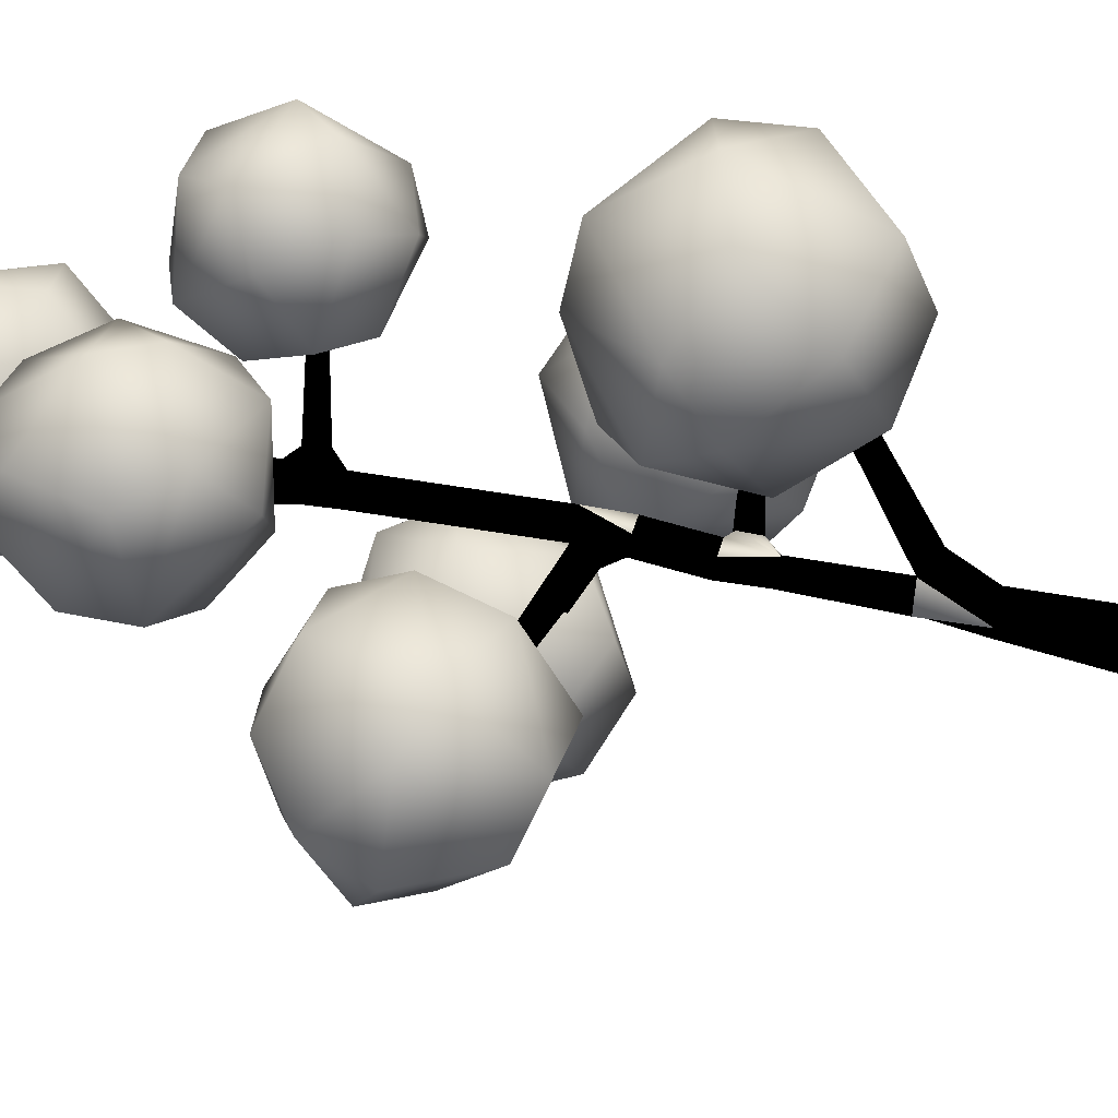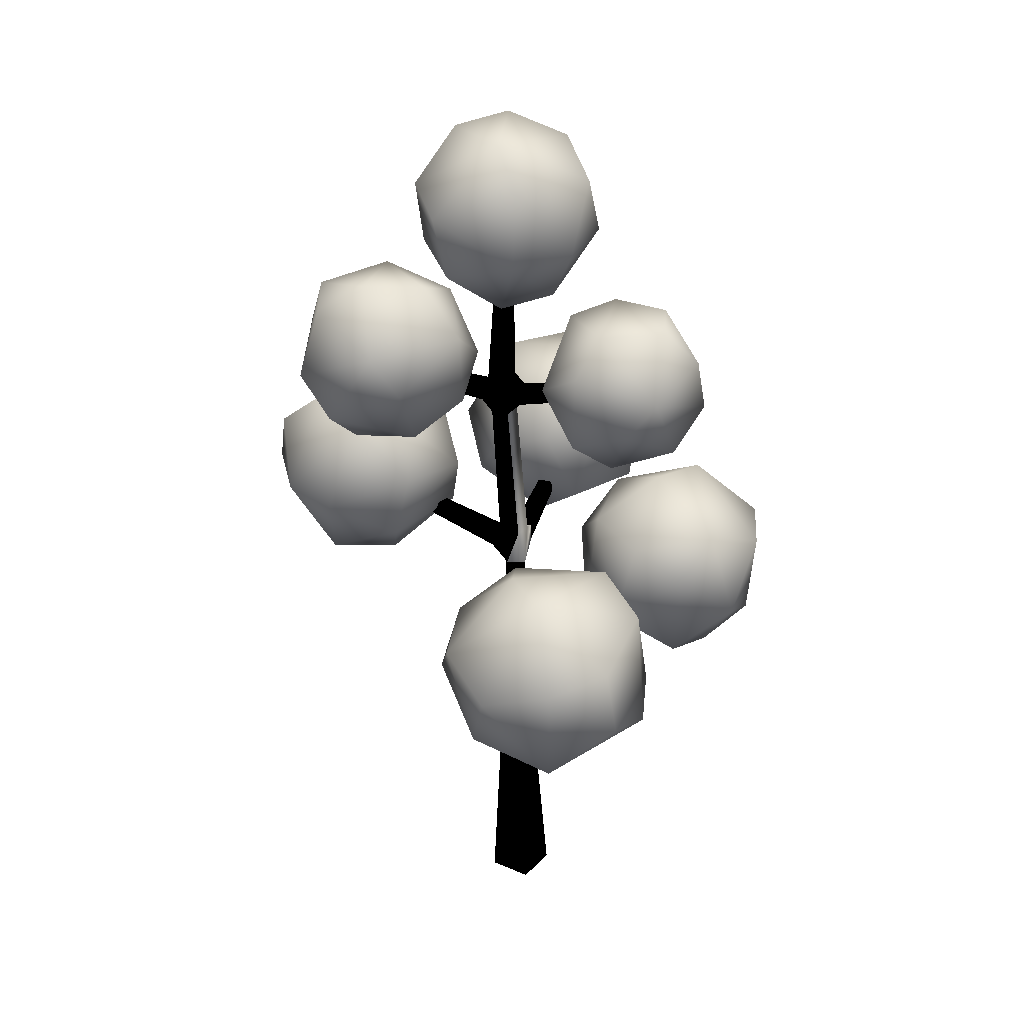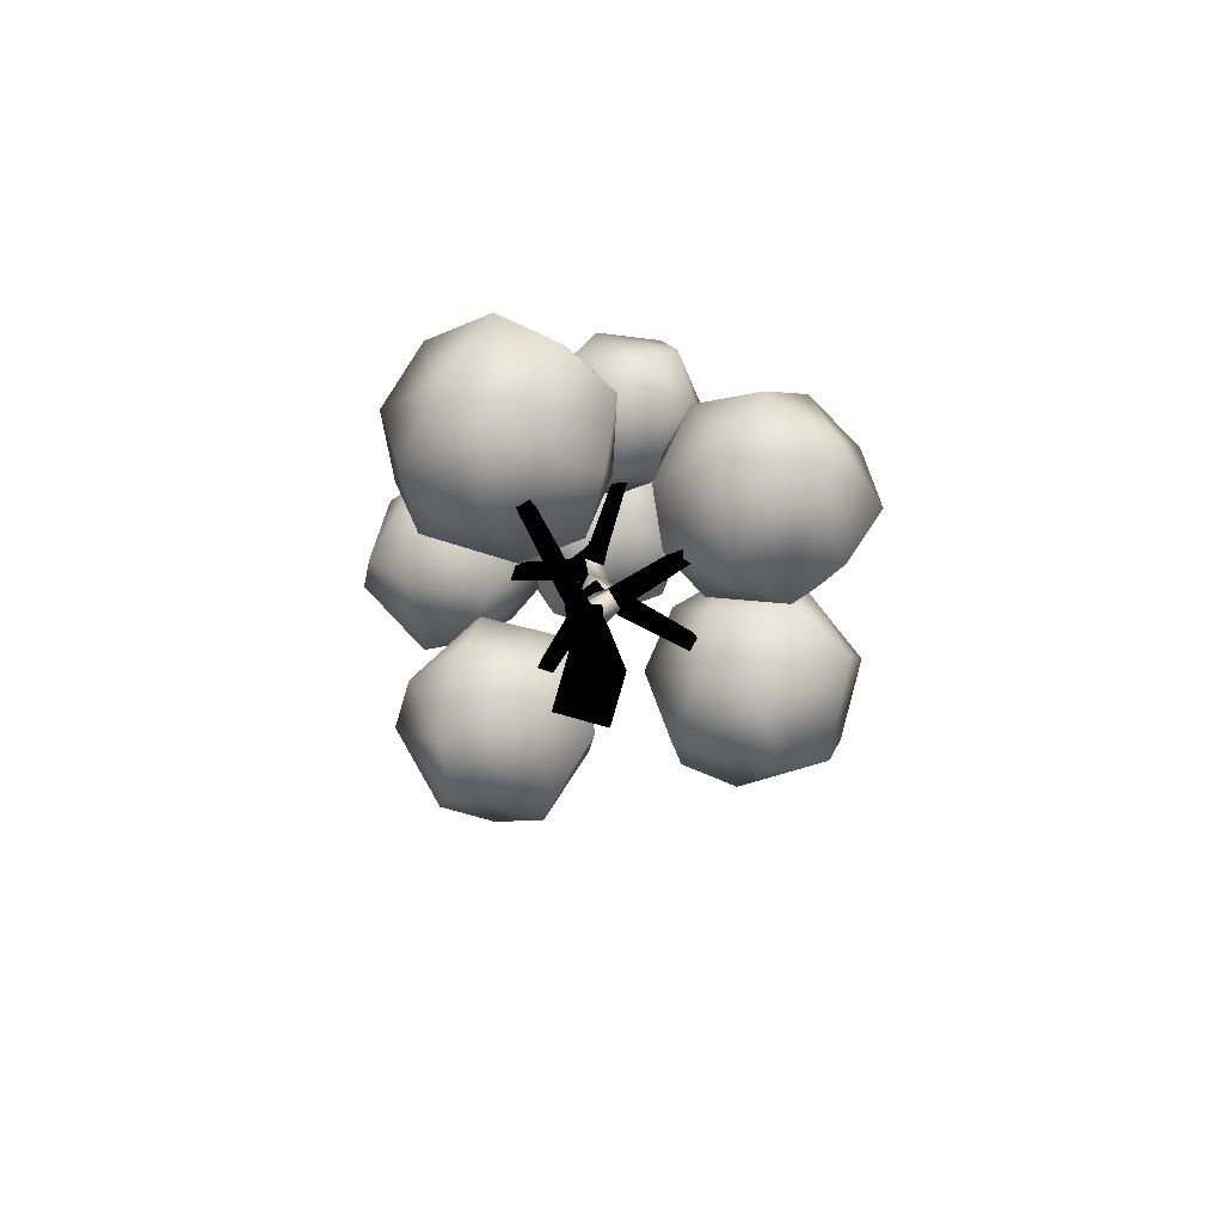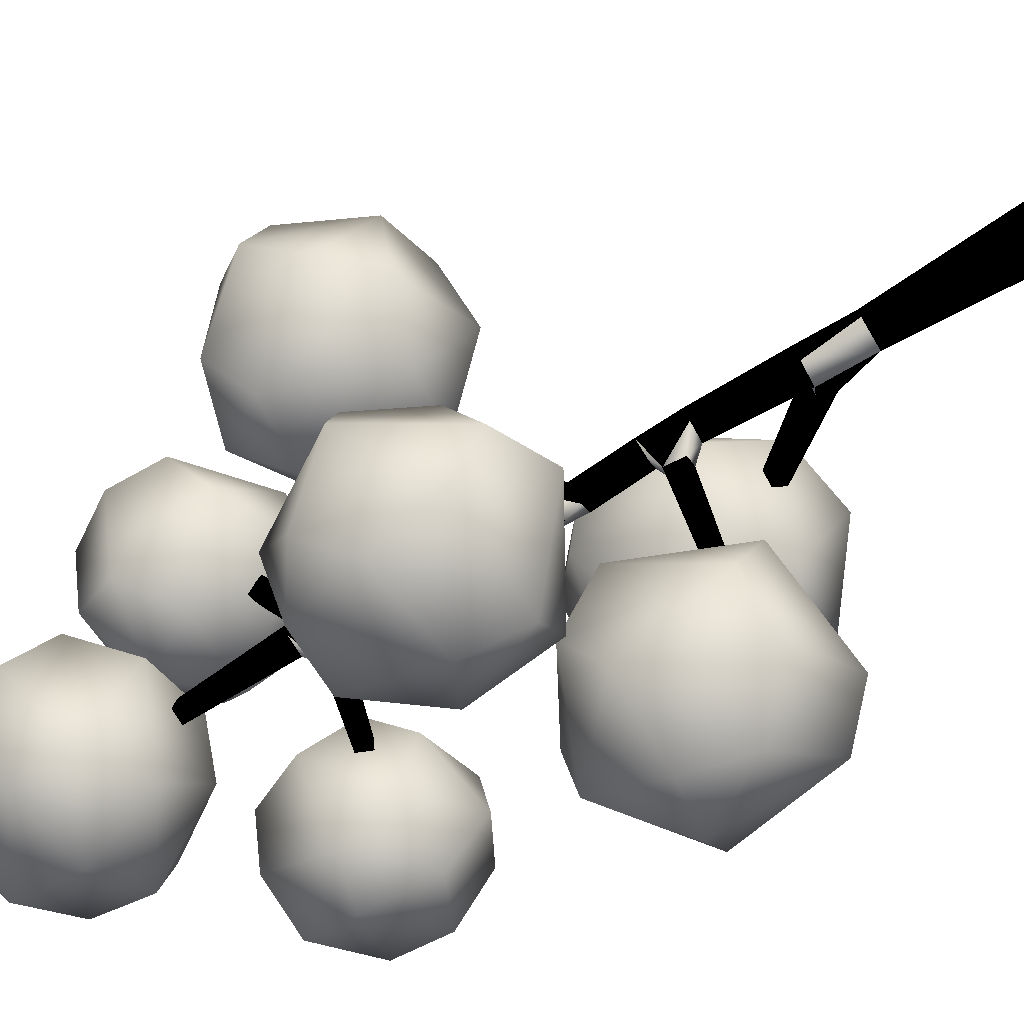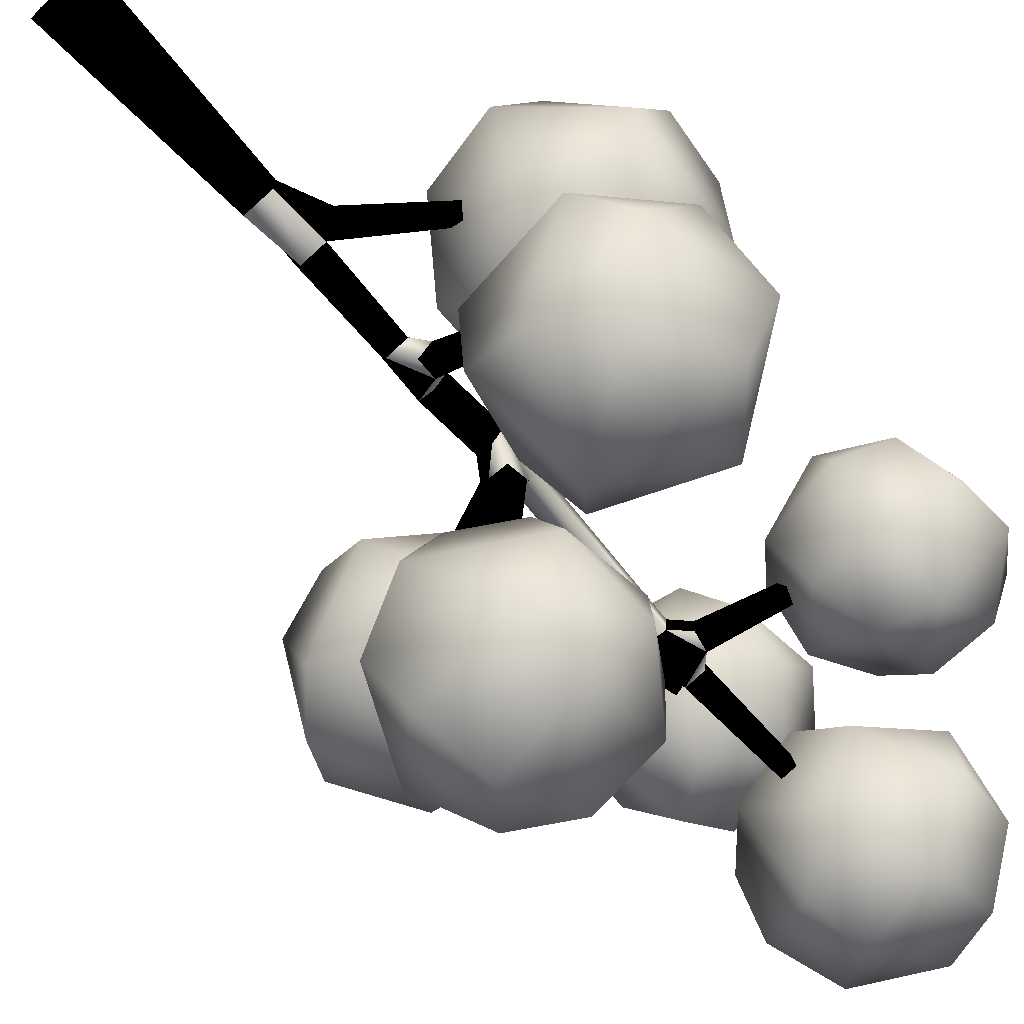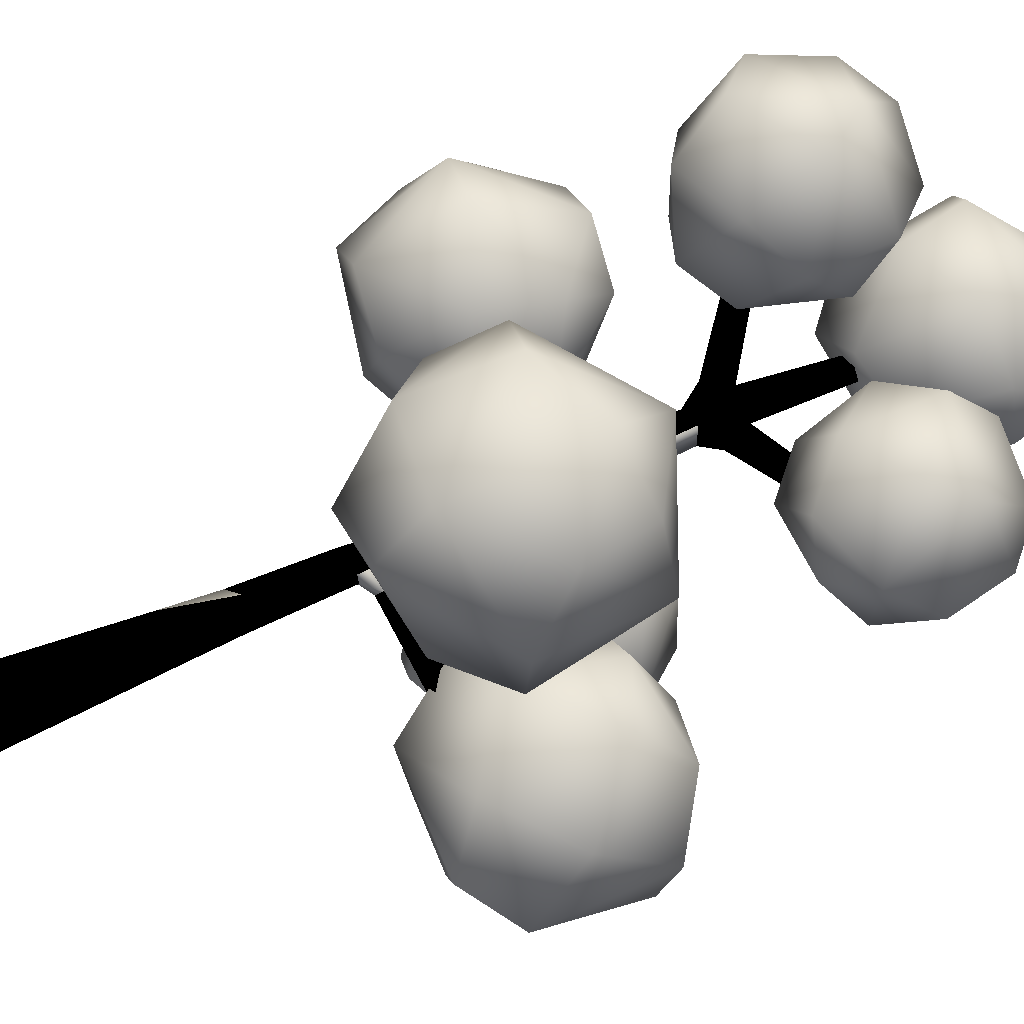
<metadata>
{"format":"obj","ext":"obj","renderer":"f3d","projection":"perspective","resolution":1024,"background":"white","views":[{"elev":76.2,"azim":-76.1,"up":"+Z"},{"elev":28.7,"azim":34.1,"up":"+Y"},{"elev":-78.0,"azim":74.1,"up":"+Y"},{"elev":-76.6,"azim":-58.1,"up":"+Z"},{"elev":-72.1,"azim":43.9,"up":"+Z"},{"elev":40.1,"azim":60.1,"up":"+Z"}]}
</metadata>
<code>
v  23.84 344 -17.61
v  43.46 373.5 -3.52
v  26.72 370.4 21.37
v  4.689 337.9 -1.245
v  24.29 405.4 15.66
v  -22.94 341.5 -12.77
v  -42.72 362.4 -3.724
v  -19.18 365.7 -53.51
v  7.13 352.3 -47.47
v  17.66 385.5 -54.02
v  -11.05 390.1 31.99
v  -6.594 360.6 27.13
v  -17.48 391.5 -56.28
v  -47.33 380.9 -21.33
v  -37.74 408.5 -28.86
v  17.61 417.3 -38.17
v  -7.731 427.8 -25.65
v  9.446 422.6 7.961
v  -30.68 400.2 18.37
v  -26.89 421.6 -9.289
v  39.68 403.2 -23.17
v  42.05 378.1 -29.02
v  5.844 168.6 -18.28
v  11.2 168.6 -10.93
v  15.29 165.7 -15.93
v  3.85 169 -5.573
v  8.187 151.4 -5.612
v  11.02 151.4 -14.66
v  10.01 157.2 -22.78
v  15.92 157.2 -16.52
v  1.989 150.8 -17.48
v  3.763 111.1 -17.78
v  14.34 111.8 -14.47
v  14.73 88.1 -16.94
v  9.386 165.7 -22.19
v  -1.508 169 -12.93
v  2.051 87.78 -4.259
v  10.71 112.4 -2.091
v  0.4483 111.1 -7.184
v  18.21 113.1 -7.564
v  7.098 200.6 -25.23
v  12.08 194 -11.57
v  6.722 194 -18.92
v  2.051 87.78 -16.94
v  -0.8415 150.8 -8.438
v  9.467 211.4 -17.57
v  7.55 209.1 -23.56
v  -0.7513 209.1 -21.31
v  -1.204 200.6 -22.98
v  0.4236 210.6 -16.98
v  -3.546 210.2 -14.82
v  10.06 211.4 -8.484
v  4.729 194.4 -6.213
v  7.498 293.2 -16.96
v  9.619 285 -17.06
v  3.25 278.4 -17.16
v  54.21 303.8 -12.19
v  55.63 298.3 -12.26
v  55.35 298.3 -17.88
v  53.94 303.8 -17.81
v  -61.09 229.6 6.949
v  -62.46 229.6 1.496
v  -64.23 224.3 1.941
v  -62.87 224.3 7.394
v  1.057 364.1 -11.19
v  1.057 364 -16.81
v  -4.564 364 -16.81
v  -4.564 364.1 -11.19
v  -31.59 317.5 50.81
v  -26.42 317.5 53
v  -25.45 322.6 50.72
v  -30.63 322.6 48.52
v  -16.63 215.4 -85.52
v  -16.33 220.9 -84.43
v  -10.91 220.9 -85.9
v  -11.2 215.4 -86.99
v  -0.2194 210.4 -7.184
v  -4.169 202.1 -5.793
v  21.79 106.4 -3.716
v  16.97 105.2 2.065
v  14.73 88.1 -4.259
v  62.42 163.4 43.67
v  58.3 163.4 47.5
v  60.68 158.9 50.06
v  64.79 158.9 46.23
v  -10.3 287.3 -3.145
v  -7.437 296.4 -7.432
v  -6.054 297.4 -16.82
v  -5.794 277.6 -16.57
v  2.547 297.4 -16.82
v  0 -0.2662 -21.2
v  21.2 0.2658 -21.2
v  21.2 0.2658 -0
v  0 -0.2662 -0
v  -2.386 287.3 0.2168
v  -5.203 277.6 -7.49
v  3.841 278.4 -8.079
v  10.03 285 -8.618
v  -0.9022 295.1 -3.277
v  7.91 293.2 -8.515
v  -6.261 202.1 -14.14
v  -0.6291 194.4 -13.57
v  59.14 165.3 -67.08
v  58.73 170.9 -66.7
v  62.59 170.9 -62.61
v  63 165.3 -62.99
v  2.547 297.6 -8.224
v  -10 300.5 20.95
v  14.61 309.9 45.19
v  -0.1049 294.3 63.72
v  -27.99 288.3 32.03
v  4.392 322.5 81.02
v  -53.16 301.3 30.79
v  -66.65 312.5 53.02
v  -46.9 342.9 15.94
v  -25.17 326.7 7.686
v  -9.165 352.7 21.18
v  -30.26 305.9 89.37
v  -32.33 287.9 67.57
v  -40.31 362.4 29.11
v  -68.04 336.9 52.47
v  -54.1 359.6 62.05
v  -2.045 365 51.35
v  -22.54 367.5 70.77
v  -6.134 341 88.46
v  -46.92 323.7 89.15
v  -40.52 355.3 81.85
v  16.12 343.3 49.77
v  12.95 329.1 30.18
v  45.84 279.8 -11.13
v  73.37 274.5 6.389
v  62.88 290 24.66
v  33.29 295.3 -0.7444
v  91.26 301.7 22.36
v  30.02 317.3 -14.54
v  40.19 340.6 -8.196
v  56.08 316.7 -46.53
v  51.77 292.2 -38.41
v  82.53 292.8 -39.53
v  66.79 327.6 29.43
v  44.83 314.6 23.51
v  77.78 322.7 -46.45
v  56.21 347.7 -22.31
v  82.25 347.4 -24.89
v  106.1 304.3 -23.41
v  105.9 329.3 -15.85
v  102.1 317.9 14.96
v  71.25 344.8 15.64
v  93.34 344.8 -5.464
v  98.98 284 -8.396
v  80.03 273.9 -15.11
v  -26.42 242.2 -7.214
v  -29.25 248.3 31.75
v  -36.02 217.9 34.13
v  -34.29 217.1 -12.92
v  -62.61 232.8 54.77
v  -59.78 215.6 -31.01
v  -87.74 205.1 -21.61
v  -79.86 260.6 -33.6
v  -49.58 263.2 -26.14
v  -65.21 284.3 -0.3412
v  -76.67 197.3 34.03
v  -53.97 194.3 12.7
v  -96.55 271.9 -15.78
v  -106.7 224.2 -20.26
v  -119.3 244 0.4691
v  -84.39 280.5 30.85
v  -109 261.2 31.78
v  -86.99 238.1 55.19
v  -100.8 203.3 23.6
v  -116.8 236 26.08
v  -55.52 273.1 40.47
v  -37.47 271.4 20.57
v  8.961 209.2 -64.72
v  -0.5987 246 -50.67
v  -30.09 234.3 -45.64
v  -13.89 193.7 -66.14
v  -37.9 266.8 -63.34
v  -21.71 184.7 -95.95
v  -47.48 195 -112.1
v  6.577 211 -128.6
v  21.29 210.3 -100.1
v  22.32 247.2 -108
v  -67.33 235 -73.86
v  -51.3 209.2 -63.59
v  1.671 236.5 -138.1
v  -41.47 211.2 -133.7
v  -38.38 242.3 -141
v  -0.9659 277 -108.4
v  -29.57 274.7 -122.8
v  -45.74 276.6 -85.64
v  -70.77 236 -101.3
v  -52.42 259.2 -124.2
v  4.019 273.3 -76.88
v  18.28 250.6 -70.31
v  61.36 172.7 -21.84
v  70.49 212.8 -25.19
v  40.25 216.7 -36.88
v  36.3 167.8 -33.56
v  60.89 236.1 -62.77
v  37.39 148 -59.47
v  31.39 157.1 -90.23
v  86.6 141.8 -73.28
v  85.26 150.8 -41.89
v  111 175.7 -55.72
v  25.16 216 -81.93
v  17.34 194.9 -58.22
v  101.9 159 -89.39
v  53.99 156.6 -106.9
v  77.53 176.5 -117.7
v  111.8 207.6 -77.16
v  95.64 208.6 -105.5
v  70.05 235.2 -87.12
v  34.31 203.7 -105.5
v  70.58 203.7 -117.2
v  100.5 219.3 -48.83
v  94.8 199.4 -29.78
v  16.83 157.3 22.92
v  11 194.5 45.19
v  27.01 210.3 18.94
v  33.78 162.7 -0.9334
v  46.59 226.1 50.9
v  64.15 146.2 -0.6165
v  94.94 161.5 2.785
v  71.84 125.1 49.08
v  38.01 130.1 43.94
v  43.31 148 80.09
v  75.86 220.9 13.26
v  56.81 199.5 -6.04
v  82.65 139.1 72.99
v  108.7 155.6 28.5
v  112.2 168.7 60.28
v  59 182.3 95.42
v  90.51 192.7 85.67
v  70.39 225.4 64.8
v  101.1 208.9 23.45
v  107.4 198.1 61.81
v  29.34 193.9 81.95
v  14.52 173.5 66.05
o leaf_tree_2
g leaf_tree_2
f 1 2 3
f 1 3 4
f 3 2 5
f 6 7 8
f 9 8 10
f 3 5 11
f 12 11 7
f 13 14 15
f 16 13 17
f 18 16 17
f 19 18 20
f 14 19 15
f 15 19 20
f 20 18 17
f 17 15 20
f 17 13 15
f 7 19 14
f 7 11 19
f 11 18 19
f 11 5 18
f 21 16 18
f 10 13 16
f 10 8 13
f 8 14 13
f 8 7 14
f 12 3 11
f 5 21 18
f 5 2 21
f 2 22 21
f 21 10 16
f 21 22 10
f 22 9 10
f 9 6 8
f 6 12 7
f 4 3 12
f 2 1 22
f 1 9 22
f 6 4 12
f 1 4 9
f 4 6 9
f 23 24 25
f 24 26 27
f 28 29 30
f 31 29 28
f 32 33 34
f 35 23 25
f 36 23 35
f 27 28 30
f 25 24 27
f 25 27 30
f 31 35 29
f 37 38 39
f 40 33 38
f 41 42 43
f 32 34 44
f 26 36 45 27
f 46 47 48
f 41 43 49
f 42 41 47
f 50 48 51
f 42 52 53
f 42 46 52
f 46 42 47
f 54 55 56
f 57 58 59 60
f 61 62 63 64
f 65 66 67 68
f 69 70 71 72
f 73 74 75 76
f 52 77 78 53
f 79 80 81 34
f 31 45 36 35
f 82 83 84 85
f 77 50 51
f 50 46 52
f 86 87 88 89
f 56 89 88 54
f 40 79 34 33
f 32 44 37 39
f 90 54 88
f 91 92 93 94
f 95 96 97 98
f 99 95 98 100
f 101 49 43 102
f 102 53 78 101
f 97 56 55 98
f 48 49 101 51
f 103 104 105 106
f 50 52 46 48
f 86 89 96 95
f 107 100 54 90
f 100 107 87 99
f 79 85 84 80
f 84 83 38 80
f 82 40 38 83
f 85 79 40 82
f 29 103 106 30
f 25 30 106 105
f 105 104 35 25
f 103 29 35 104
f 39 45 31 32
f 33 32 31 28
f 27 38 33 28
f 38 27 45 39
f 94 37 44 91
f 44 34 92 91
f 93 92 34 81
f 81 37 94 93
f 42 24 23 43
f 26 24 42 53
f 102 36 26 53
f 102 43 23 36
f 96 89 50 77
f 50 89 56
f 56 46 50
f 56 97 52
f 52 46 56
f 52 97 96 77
f 76 41 49 73
f 76 75 47 41
f 47 75 74 48
f 73 49 48 74
f 69 86 95 70
f 72 87 86 69
f 71 99 87 72
f 95 99 71 70
f 88 67 66 90
f 65 107 90 66
f 107 65 68 87
f 67 88 87 68
f 101 78 64 63
f 62 51 101 63
f 77 51 62 61
f 77 61 64 78
f 58 98 55 59
f 58 57 100 98
f 60 54 100 57
f 60 59 55 54
f 37 81 80 38
f 108 109 110
f 108 110 111
f 110 109 112
f 113 114 115
f 116 115 117
f 110 112 118
f 119 118 114
f 120 121 122
f 123 120 124
f 125 123 124
f 126 125 127
f 121 126 122
f 122 126 127
f 127 125 124
f 124 122 127
f 124 120 122
f 114 126 121
f 114 118 126
f 118 125 126
f 118 112 125
f 128 123 125
f 117 120 123
f 117 115 120
f 115 121 120
f 115 114 121
f 119 110 118
f 112 128 125
f 112 109 128
f 109 129 128
f 128 117 123
f 128 129 117
f 129 116 117
f 116 113 115
f 113 119 114
f 111 110 119
f 109 108 129
f 108 116 129
f 113 111 119
f 108 111 116
f 111 113 116
f 130 131 132
f 130 132 133
f 132 131 134
f 135 136 137
f 138 137 139
f 132 134 140
f 141 140 136
f 142 143 144
f 145 142 146
f 147 145 146
f 148 147 149
f 143 148 144
f 144 148 149
f 149 147 146
f 146 144 149
f 146 142 144
f 136 148 143
f 136 140 148
f 140 147 148
f 140 134 147
f 150 145 147
f 139 142 145
f 139 137 142
f 137 143 142
f 137 136 143
f 141 132 140
f 134 150 147
f 134 131 150
f 131 151 150
f 150 139 145
f 150 151 139
f 151 138 139
f 138 135 137
f 135 141 136
f 133 132 141
f 131 130 151
f 130 138 151
f 135 133 141
f 130 133 138
f 133 135 138
f 152 153 154
f 152 154 155
f 154 153 156
f 157 158 159
f 160 159 161
f 154 156 162
f 163 162 158
f 164 165 166
f 167 164 168
f 169 167 168
f 170 169 171
f 165 170 166
f 166 170 171
f 171 169 168
f 168 166 171
f 168 164 166
f 158 170 165
f 158 162 170
f 162 169 170
f 162 156 169
f 172 167 169
f 161 164 167
f 161 159 164
f 159 165 164
f 159 158 165
f 163 154 162
f 156 172 169
f 156 153 172
f 153 173 172
f 172 161 167
f 172 173 161
f 173 160 161
f 160 157 159
f 157 163 158
f 155 154 163
f 153 152 173
f 152 160 173
f 157 155 163
f 152 155 160
f 155 157 160
f 174 175 176
f 174 176 177
f 176 175 178
f 179 180 181
f 182 181 183
f 176 178 184
f 185 184 180
f 186 187 188
f 189 186 190
f 191 189 190
f 192 191 193
f 187 192 188
f 188 192 193
f 193 191 190
f 190 188 193
f 190 186 188
f 180 192 187
f 180 184 192
f 184 191 192
f 184 178 191
f 194 189 191
f 183 186 189
f 183 181 186
f 181 187 186
f 181 180 187
f 185 176 184
f 178 194 191
f 178 175 194
f 175 195 194
f 194 183 189
f 194 195 183
f 195 182 183
f 182 179 181
f 179 185 180
f 177 176 185
f 175 174 195
f 174 182 195
f 179 177 185
f 174 177 182
f 177 179 182
f 196 197 198
f 196 198 199
f 198 197 200
f 201 202 203
f 204 203 205
f 198 200 206
f 207 206 202
f 208 209 210
f 211 208 212
f 213 211 212
f 214 213 215
f 209 214 210
f 210 214 215
f 215 213 212
f 212 210 215
f 212 208 210
f 202 214 209
f 202 206 214
f 206 213 214
f 206 200 213
f 216 211 213
f 205 208 211
f 205 203 208
f 203 209 208
f 203 202 209
f 207 198 206
f 200 216 213
f 200 197 216
f 197 217 216
f 216 205 211
f 216 217 205
f 217 204 205
f 204 201 203
f 201 207 202
f 199 198 207
f 197 196 217
f 196 204 217
f 201 199 207
f 196 199 204
f 199 201 204
f 218 219 220
f 218 220 221
f 220 219 222
f 223 224 225
f 226 225 227
f 220 222 228
f 229 228 224
f 230 231 232
f 233 230 234
f 235 233 234
f 236 235 237
f 231 236 232
f 232 236 237
f 237 235 234
f 234 232 237
f 234 230 232
f 224 236 231
f 224 228 236
f 228 235 236
f 228 222 235
f 238 233 235
f 227 230 233
f 227 225 230
f 225 231 230
f 225 224 231
f 229 220 228
f 222 238 235
f 222 219 238
f 219 239 238
f 238 227 233
f 238 239 227
f 239 226 227
f 226 223 225
f 223 229 224
f 221 220 229
f 219 218 239
f 218 226 239
f 223 221 229
f 218 221 226
f 221 223 226

</code>
